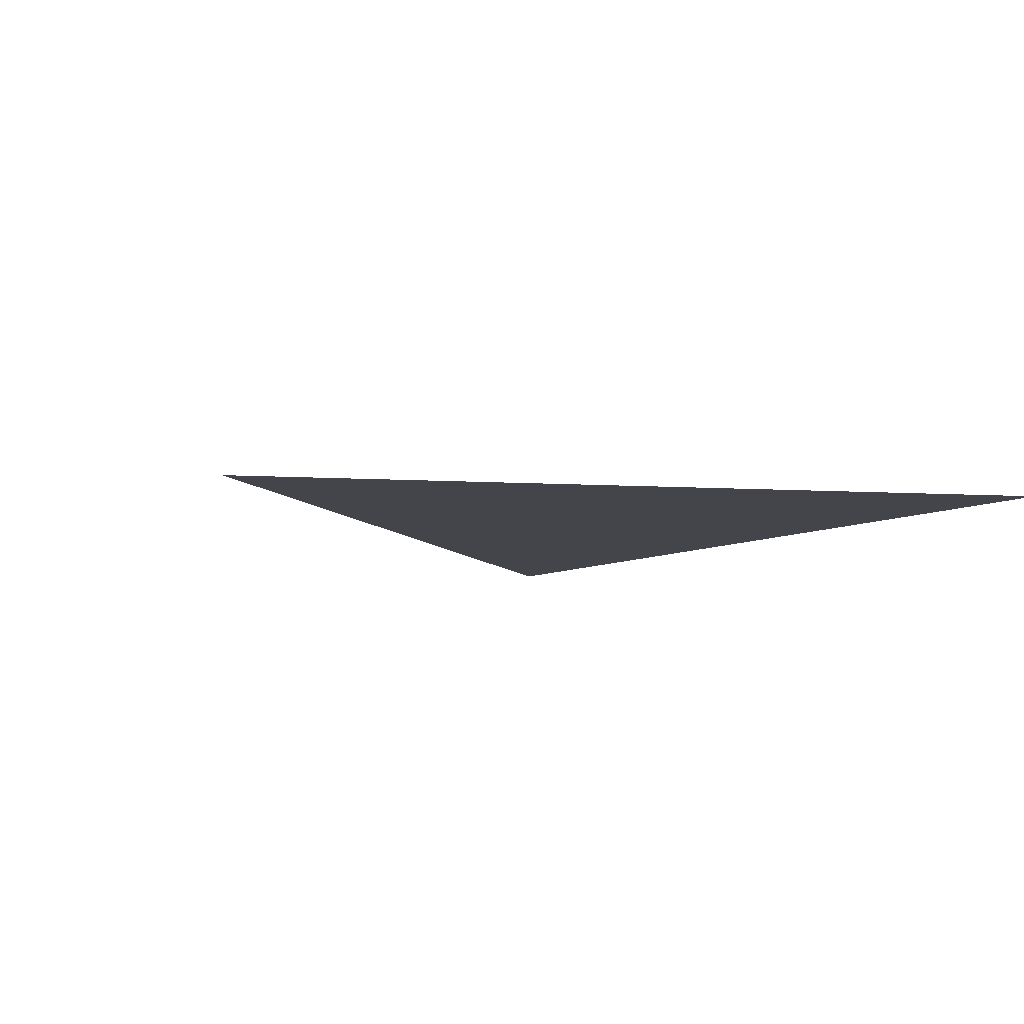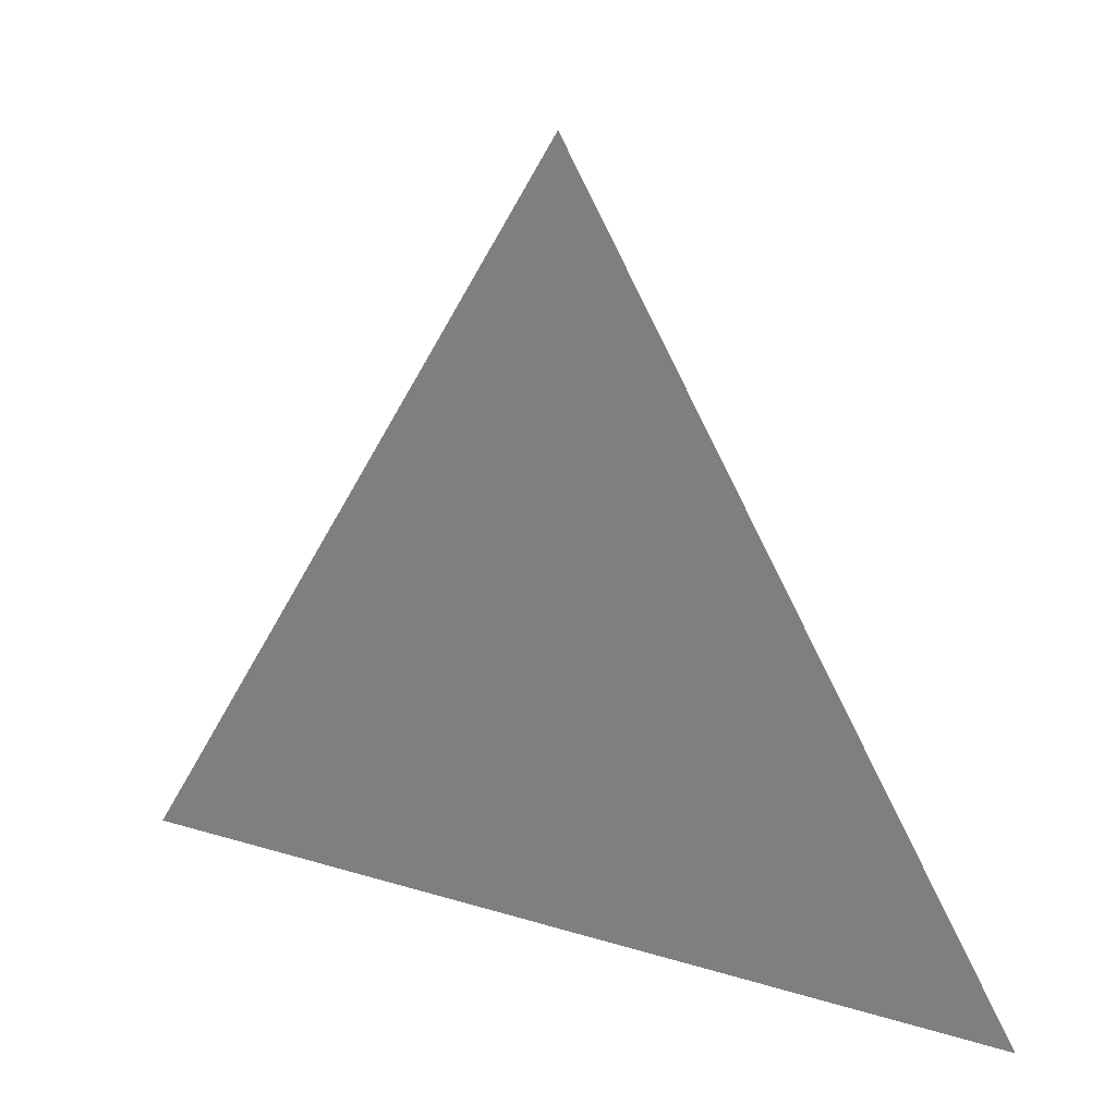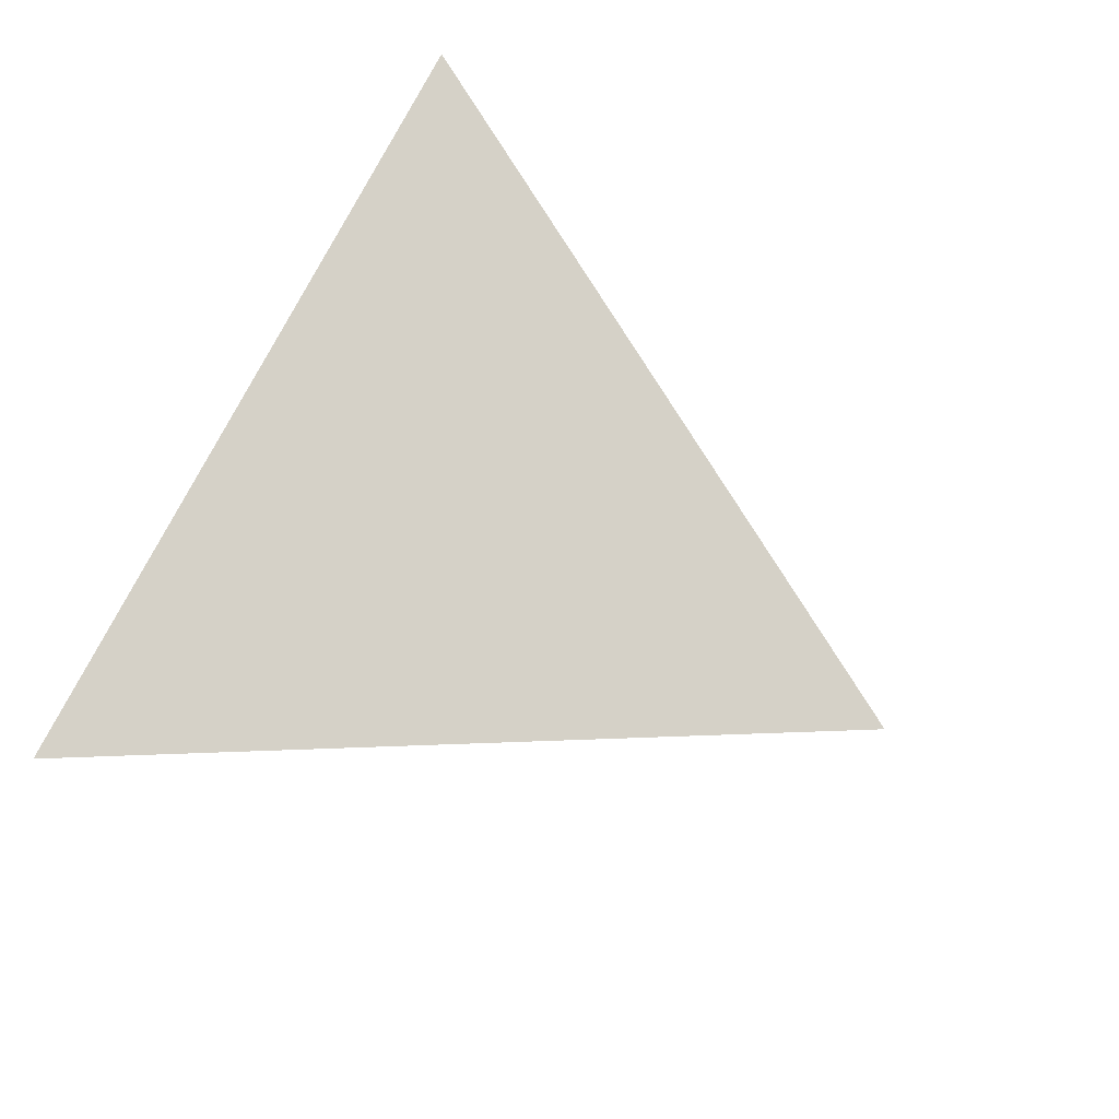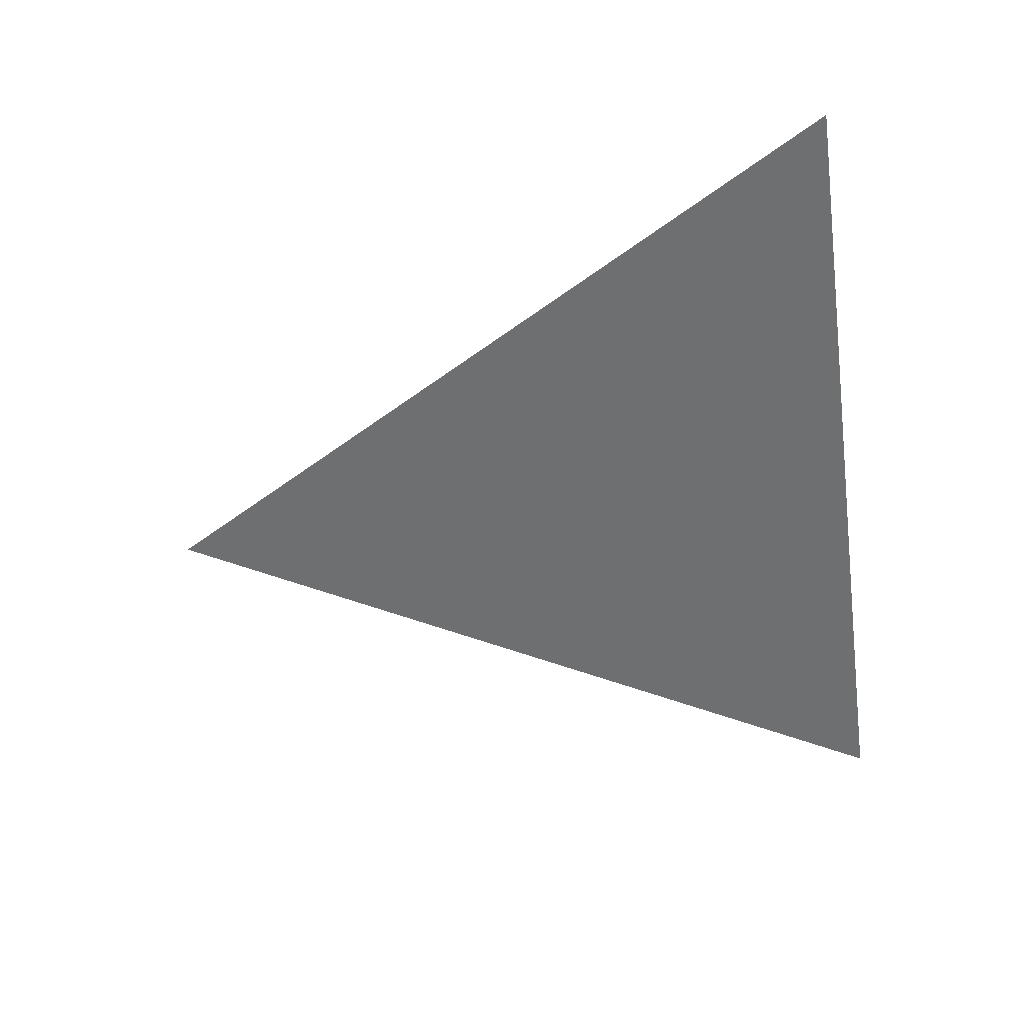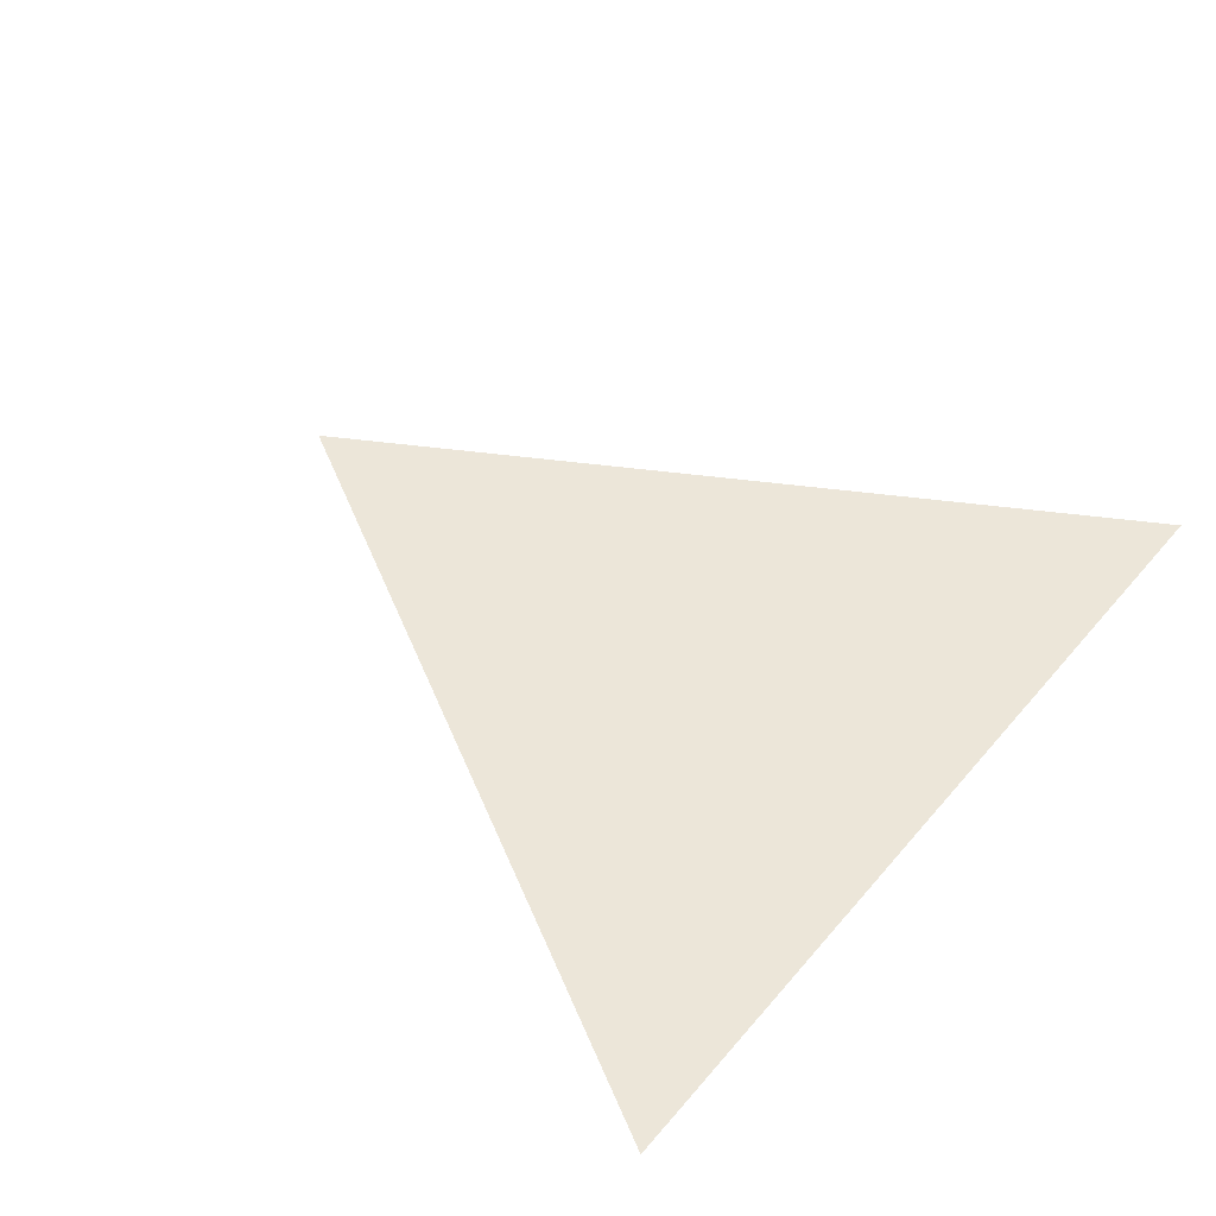
<metadata>
{"format":"obj","ext":"obj","renderer":"f3d","projection":"perspective","resolution":1024,"background":"white","views":[{"elev":-9.2,"azim":51.5,"up":"+Y"},{"elev":25.2,"azim":26.2,"up":"+Z"},{"elev":78.9,"azim":-62.0,"up":"+Y"},{"elev":-54.5,"azim":98.1,"up":"+Y"},{"elev":49.0,"azim":128.3,"up":"+Y"}]}
</metadata>
<code>
v 0 0 1
v -0.866 0 -0.5
v 0.866 0 -0.5
f 1 2 3

</code>
